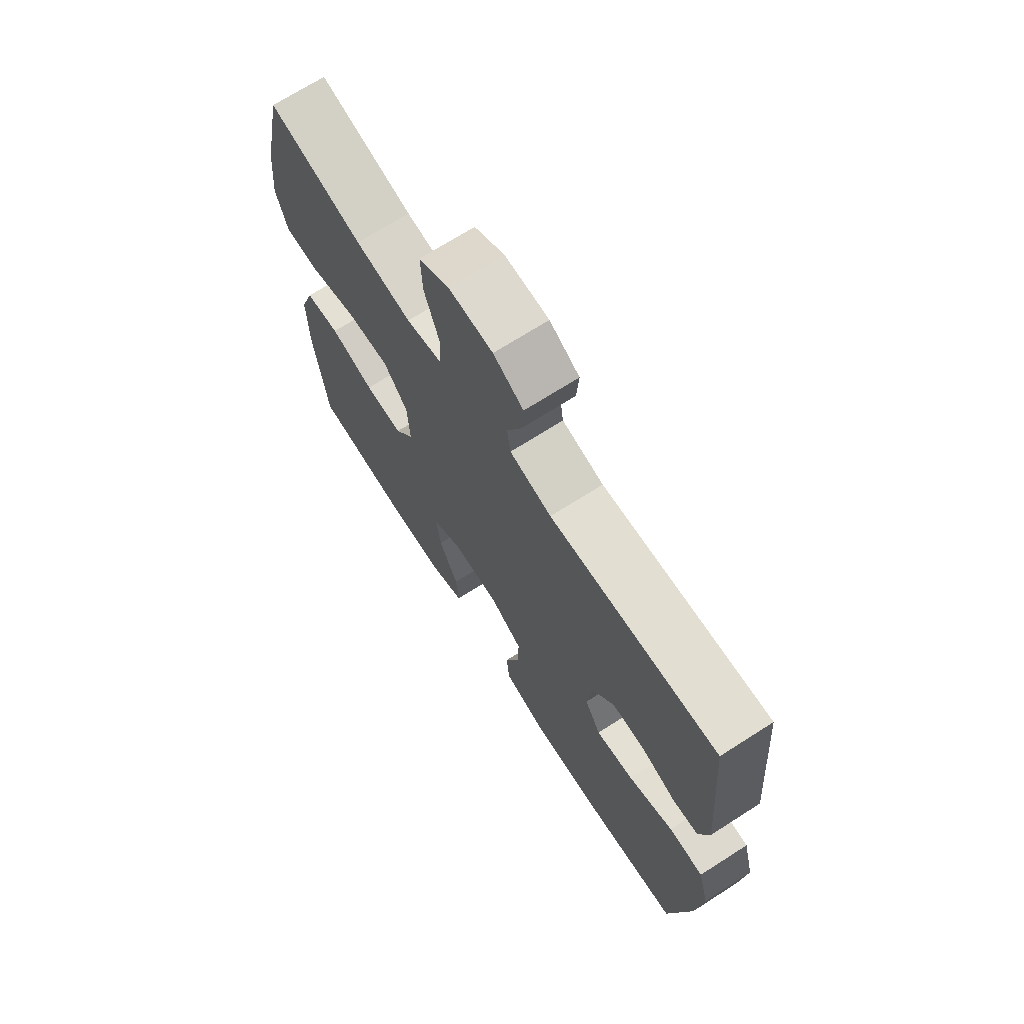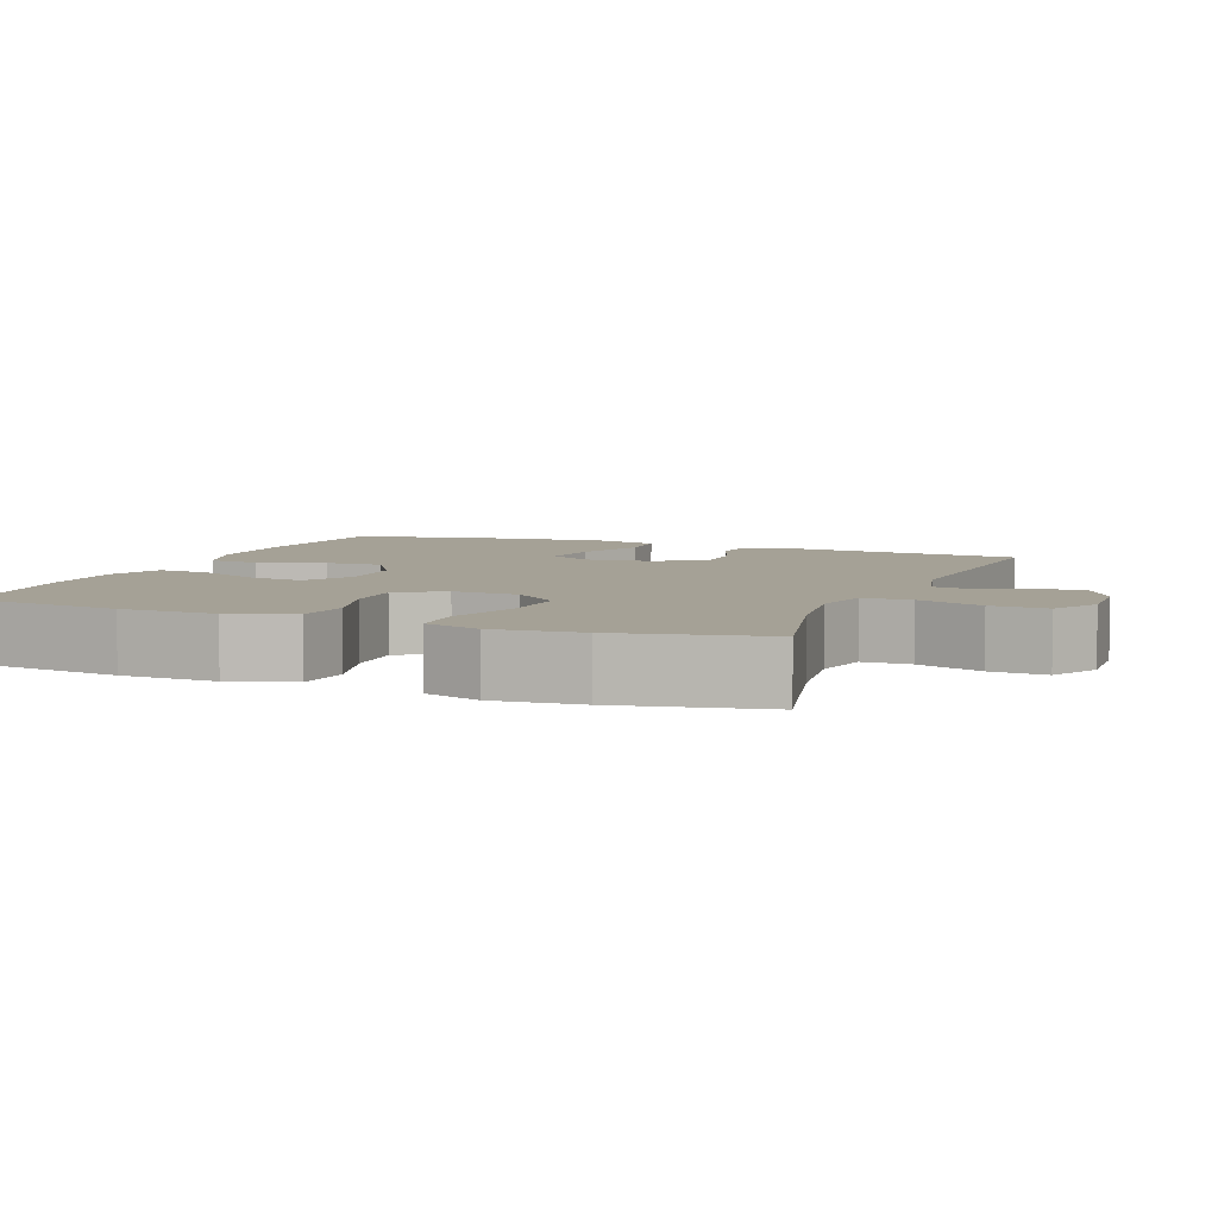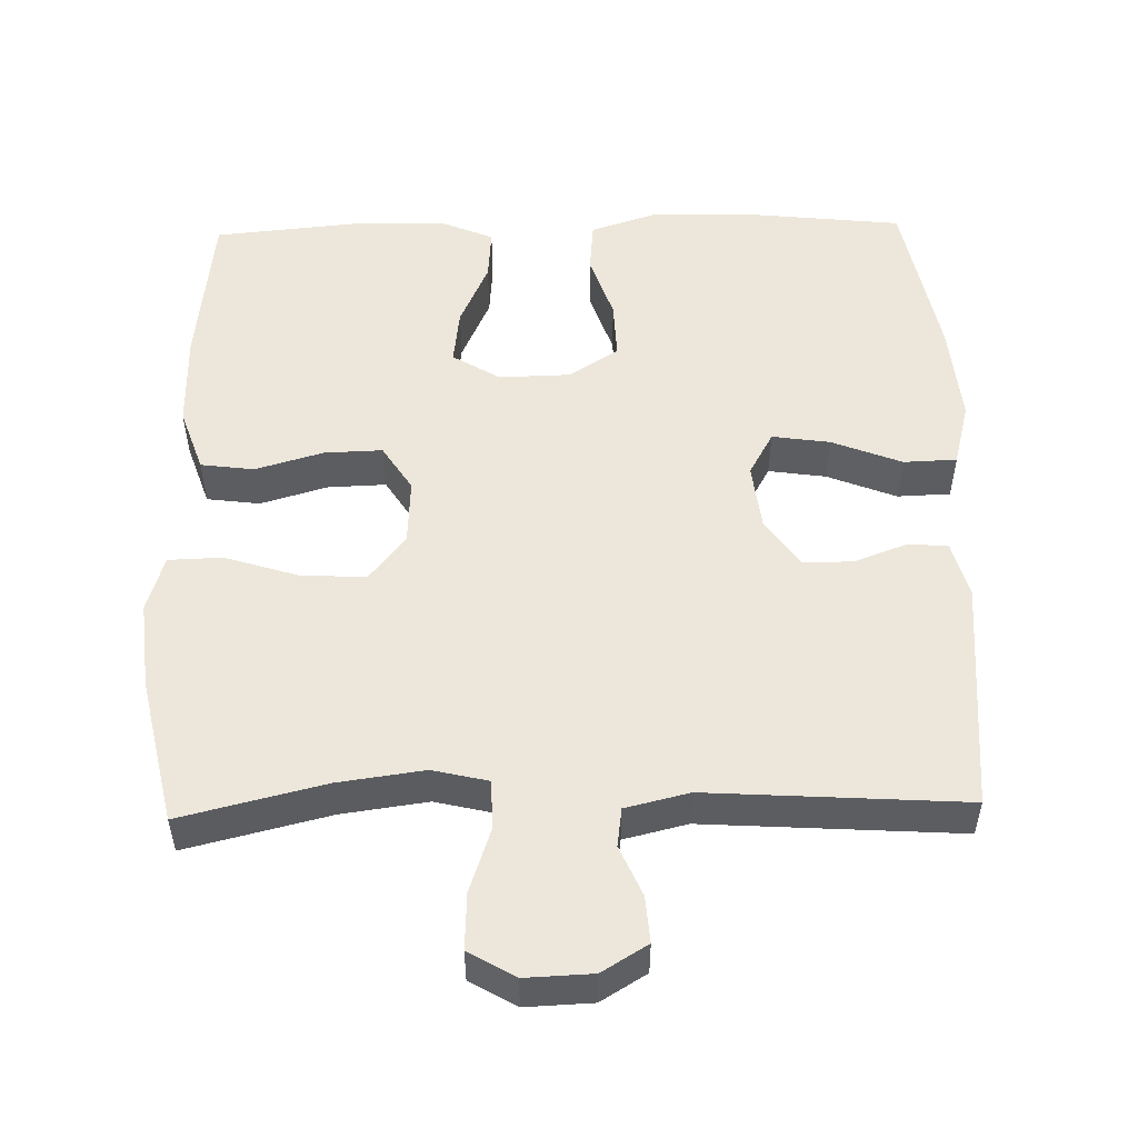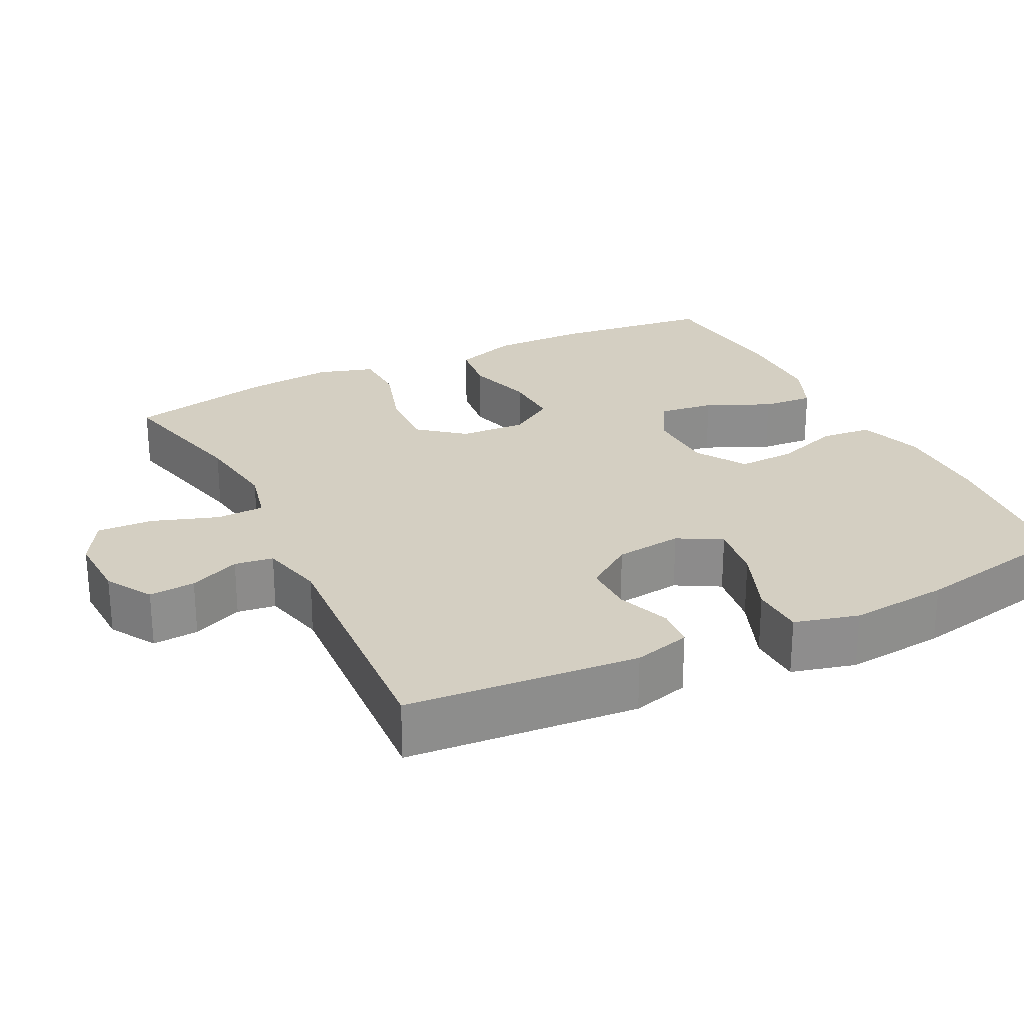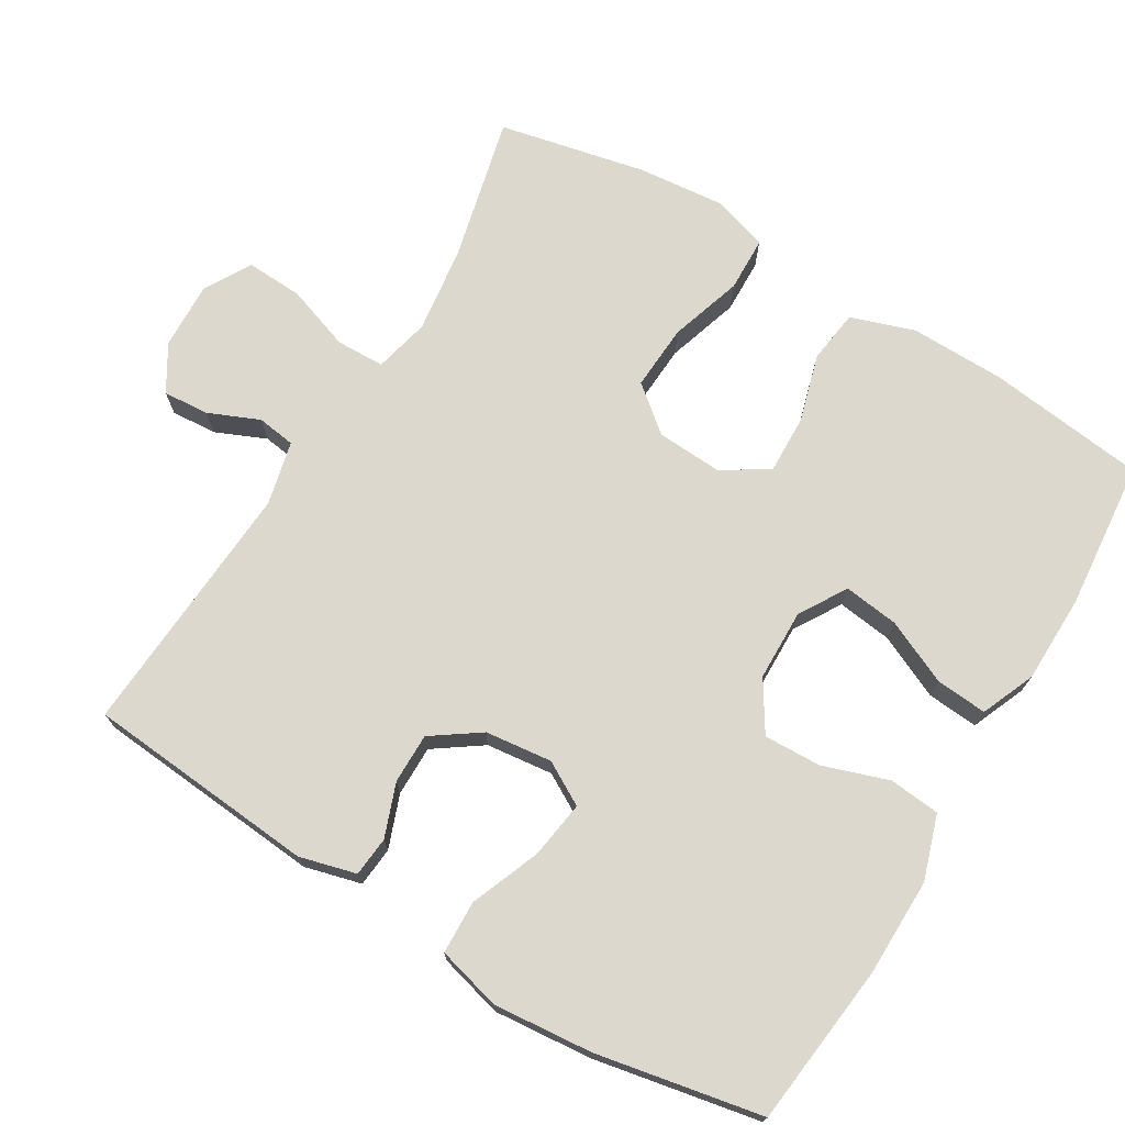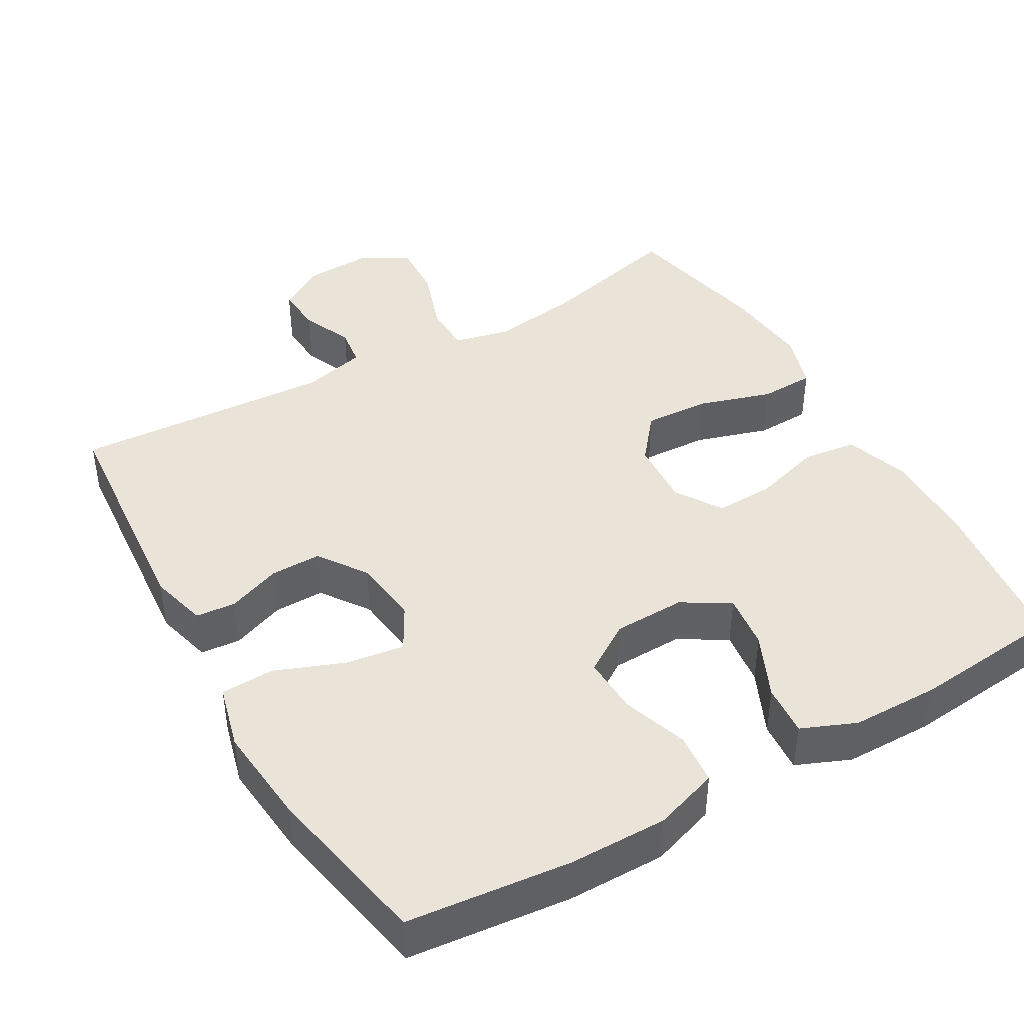
<metadata>
{"format":"obj","ext":"obj","renderer":"f3d","projection":"perspective","resolution":1024,"background":"white","views":[{"elev":70.2,"azim":57.4,"up":"+Z"},{"elev":6.1,"azim":-68.3,"up":"+Y"},{"elev":53.0,"azim":-1.4,"up":"+Y"},{"elev":25.6,"azim":63.5,"up":"+Y"},{"elev":72.6,"azim":121.1,"up":"+Y"},{"elev":43.3,"azim":150.0,"up":"+Y"}]}
</metadata>
<code>
o path7598
v -0.2991 0.0375 -0.5472
v -0.1779 0.0375 -0.5453
v -0.1031 0.0375 -0.5139
v -0.1087 0.0375 -0.443
v -0.1492 0.0375 -0.3545
v -0.1588 0.0375 -0.2781
v -0.09343 0.0375 -0.2386
v 0.005201 0.0375 -0.2407
v 0.07393 0.0375 -0.2842
v 0.07098 0.0375 -0.3638
v 0.04023 0.0375 -0.4541
v 0.04695 0.0375 -0.5249
v 0.1361 0.0375 -0.5541
v 0.2713 0.0375 -0.5527
v 0.4967 0.0375 -0.5279
v 0.5415 0.0375 -0.2985
v 0.5543 0.0375 -0.1615
v 0.5311 0.0375 -0.07304
v 0.4575 0.0375 -0.07056
v 0.3614 0.0375 -0.1084
v 0.2811 0.0375 -0.1202
v 0.2473 0.0375 -0.0604
v 0.2582 0.0375 0.03234
v 0.3045 0.0375 0.09842
v 0.3743 0.0375 0.09805
v 0.4478 0.0375 0.07073
v 0.5029 0.0375 0.07579
v 0.5238 0.0375 0.1543
v 0.4967 0.0375 0.474
v 0.1405 0.0375 0.4506
v 0.052 0.0375 0.4717
v 0.04452 0.0375 0.525
v 0.07475 0.0375 0.5947
v 0.07953 0.0375 0.6584
v 0.01604 0.0375 0.6966
v -0.07724 0.0375 0.7002
v -0.1415 0.0375 0.6628
v -0.1378 0.0375 0.5849
v -0.1068 0.0375 0.4948
v -0.1087 0.0375 0.4281
v -0.1856 0.0375 0.4099
v -0.3049 0.0375 0.426
v -0.505 0.0375 0.474
v -0.5487 0.0375 0.2717
v -0.5607 0.0375 0.1511
v -0.5365 0.0375 0.07335
v -0.4613 0.0375 0.07123
v -0.3606 0.0375 0.103
v -0.27 0.0375 0.1082
v -0.2193 0.0375 0.04609
v -0.2142 0.0375 -0.04546
v -0.2547 0.0375 -0.1089
v -0.3354 0.0375 -0.1064
v -0.429 0.0375 -0.07939
v -0.5029 0.0375 -0.08908
v -0.5332 0.0375 -0.1774
v -0.5314 0.0375 -0.3092
v -0.505 0.0375 -0.5279
v -0.2991 -0.0375 -0.5472
v -0.1779 -0.0375 -0.5453
v -0.1031 -0.0375 -0.5139
v -0.1087 -0.0375 -0.443
v -0.1492 -0.0375 -0.3545
v -0.1588 -0.0375 -0.2781
v -0.09343 -0.0375 -0.2386
v 0.005201 -0.0375 -0.2407
v 0.07393 -0.0375 -0.2842
v 0.07098 -0.0375 -0.3638
v 0.04023 -0.0375 -0.4541
v 0.04695 -0.0375 -0.5249
v 0.1361 -0.0375 -0.5541
v 0.2713 -0.0375 -0.5527
v 0.4967 -0.0375 -0.5279
v 0.5415 -0.0375 -0.2985
v 0.5543 -0.0375 -0.1615
v 0.5311 -0.0375 -0.07304
v 0.4575 -0.0375 -0.07056
v 0.3614 -0.0375 -0.1084
v 0.2811 -0.0375 -0.1202
v 0.2473 -0.0375 -0.0604
v 0.2582 -0.0375 0.03234
v 0.3045 -0.0375 0.09842
v 0.3743 -0.0375 0.09805
v 0.4478 -0.0375 0.07073
v 0.5029 -0.0375 0.07579
v 0.5238 -0.0375 0.1543
v 0.4967 -0.0375 0.474
v 0.1405 -0.0375 0.4506
v 0.052 -0.0375 0.4717
v 0.04452 -0.0375 0.525
v 0.07475 -0.0375 0.5947
v 0.07953 -0.0375 0.6584
v 0.01604 -0.0375 0.6966
v -0.07724 -0.0375 0.7002
v -0.1415 -0.0375 0.6628
v -0.1378 -0.0375 0.5849
v -0.1068 -0.0375 0.4948
v -0.1087 -0.0375 0.4281
v -0.1856 -0.0375 0.4099
v -0.3049 -0.0375 0.426
v -0.505 -0.0375 0.474
v -0.5487 -0.0375 0.2717
v -0.5607 -0.0375 0.1511
v -0.5365 -0.0375 0.07335
v -0.4613 -0.0375 0.07123
v -0.3606 -0.0375 0.103
v -0.27 -0.0375 0.1082
v -0.2193 -0.0375 0.04609
v -0.2142 -0.0375 -0.04546
v -0.2547 -0.0375 -0.1089
v -0.3354 -0.0375 -0.1064
v -0.429 -0.0375 -0.07939
v -0.5029 -0.0375 -0.08908
v -0.5332 -0.0375 -0.1774
v -0.5314 -0.0375 -0.3092
v -0.505 -0.0375 -0.5279
v -0.5487 0.0375 0.2717
v -0.5607 0.0375 0.1511
v -0.5365 0.0375 0.07335
v -0.5365 0.0375 0.07335
v -0.4613 0.0375 0.07123
v -0.5029 0.0375 -0.08908
v -0.5029 0.0375 -0.08908
v -0.5332 0.0375 -0.1774
v -0.5314 0.0375 -0.3092
v -0.505 0.0375 0.474
v -0.505 0.0375 0.474
v -0.505 0.0375 -0.5279
v -0.505 0.0375 -0.5279
v -0.429 0.0375 -0.07939
v -0.3606 0.0375 0.103
v -0.3354 0.0375 -0.1064
v -0.3049 0.0375 0.426
v -0.2991 0.0375 -0.5472
v -0.27 0.0375 0.1082
v -0.2547 0.0375 -0.1089
v -0.1856 0.0375 0.4099
v -0.1779 0.0375 -0.5453
v -0.2193 0.0375 0.04609
v -0.2142 0.0375 -0.04546
v -0.1087 0.0375 0.4281
v -0.1087 0.0375 0.4281
v -0.1492 0.0375 -0.3545
v -0.1588 0.0375 -0.2781
v -0.1588 0.0375 -0.2781
v -0.1031 0.0375 -0.5139
v -0.1031 0.0375 -0.5139
v -0.09343 0.0375 -0.2386
v -0.1087 0.0375 -0.443
v -0.07724 0.0375 0.7002
v -0.1415 0.0375 0.6628
v -0.1415 0.0375 0.6628
v -0.1378 0.0375 0.5849
v -0.1068 0.0375 0.4948
v 0.005201 0.0375 -0.2407
v 0.01604 0.0375 0.6966
v 0.07393 0.0375 -0.2842
v 0.07953 0.0375 0.6584
v 0.07953 0.0375 0.6584
v 0.07098 0.0375 -0.3638
v 0.04023 0.0375 -0.4541
v 0.04695 0.0375 -0.5249
v 0.04695 0.0375 -0.5249
v 0.07475 0.0375 0.5947
v 0.04452 0.0375 0.525
v 0.052 0.0375 0.4717
v 0.052 0.0375 0.4717
v 0.1361 0.0375 -0.5541
v 0.1405 0.0375 0.4506
v 0.2713 0.0375 -0.5527
v 0.2473 0.0375 -0.0604
v 0.2582 0.0375 0.03234
v 0.2811 0.0375 -0.1202
v 0.2811 0.0375 -0.1202
v 0.3045 0.0375 0.09842
v 0.3614 0.0375 -0.1084
v 0.3743 0.0375 0.09805
v 0.4575 0.0375 -0.07056
v 0.4478 0.0375 0.07073
v 0.4967 0.0375 0.474
v 0.4967 0.0375 0.474
v 0.5029 0.0375 0.07579
v 0.5029 0.0375 0.07579
v 0.5311 0.0375 -0.07304
v 0.5311 0.0375 -0.07304
v 0.4967 0.0375 -0.5279
v 0.4967 0.0375 -0.5279
v 0.5238 0.0375 0.1543
v 0.5415 0.0375 -0.2985
v 0.5543 0.0375 -0.1615
v -0.5487 -0.0375 0.2717
v -0.5607 -0.0375 0.1511
v -0.5365 -0.0375 0.07335
v -0.5365 -0.0375 0.07335
v -0.4613 -0.0375 0.07123
v -0.5029 -0.0375 -0.08908
v -0.5029 -0.0375 -0.08908
v -0.5332 -0.0375 -0.1774
v -0.5314 -0.0375 -0.3092
v -0.505 -0.0375 0.474
v -0.505 -0.0375 0.474
v -0.505 -0.0375 -0.5279
v -0.505 -0.0375 -0.5279
v -0.429 -0.0375 -0.07939
v -0.3606 -0.0375 0.103
v -0.3354 -0.0375 -0.1064
v -0.3049 -0.0375 0.426
v -0.2991 -0.0375 -0.5472
v -0.27 -0.0375 0.1082
v -0.2547 -0.0375 -0.1089
v -0.1856 -0.0375 0.4099
v -0.1779 -0.0375 -0.5453
v -0.2193 -0.0375 0.04609
v -0.2142 -0.0375 -0.04546
v -0.1087 -0.0375 0.4281
v -0.1087 -0.0375 0.4281
v -0.1492 -0.0375 -0.3545
v -0.1588 -0.0375 -0.2781
v -0.1588 -0.0375 -0.2781
v -0.1031 -0.0375 -0.5139
v -0.1031 -0.0375 -0.5139
v -0.09343 -0.0375 -0.2386
v -0.1087 -0.0375 -0.443
v -0.07724 -0.0375 0.7002
v -0.1415 -0.0375 0.6628
v -0.1415 -0.0375 0.6628
v -0.1378 -0.0375 0.5849
v -0.1068 -0.0375 0.4948
v 0.005201 -0.0375 -0.2407
v 0.01604 -0.0375 0.6966
v 0.07393 -0.0375 -0.2842
v 0.07953 -0.0375 0.6584
v 0.07953 -0.0375 0.6584
v 0.07098 -0.0375 -0.3638
v 0.04023 -0.0375 -0.4541
v 0.04695 -0.0375 -0.5249
v 0.04695 -0.0375 -0.5249
v 0.07475 -0.0375 0.5947
v 0.04452 -0.0375 0.525
v 0.052 -0.0375 0.4717
v 0.052 -0.0375 0.4717
v 0.1361 -0.0375 -0.5541
v 0.1405 -0.0375 0.4506
v 0.2713 -0.0375 -0.5527
v 0.2473 -0.0375 -0.0604
v 0.2582 -0.0375 0.03234
v 0.2811 -0.0375 -0.1202
v 0.2811 -0.0375 -0.1202
v 0.3045 -0.0375 0.09842
v 0.3614 -0.0375 -0.1084
v 0.3743 -0.0375 0.09805
v 0.4575 -0.0375 -0.07056
v 0.4478 -0.0375 0.07073
v 0.4967 -0.0375 0.474
v 0.4967 -0.0375 0.474
v 0.5029 -0.0375 0.07579
v 0.5029 -0.0375 0.07579
v 0.5311 -0.0375 -0.07304
v 0.5311 -0.0375 -0.07304
v 0.4967 -0.0375 -0.5279
v 0.4967 -0.0375 -0.5279
v 0.5238 -0.0375 0.1543
v 0.5415 -0.0375 -0.2985
v 0.5543 -0.0375 -0.1615
f 242 235 236
f 239 238 227
f 211 209 215
f 191 207 200
f 198 199 206
f 247 263 250
f 245 231 247
f 214 229 245
f 206 199 218
f 213 215 209
f 252 264 258
f 263 247 244
f 223 212 220
f 195 192 193
f 196 198 204
f 250 264 252
f 206 218 210
f 230 227 238
f 262 253 256
f 228 240 239
f 242 234 235
f 222 210 218
f 191 205 207
f 215 240 228
f 230 238 232
f 214 245 213
f 244 247 234
f 234 247 231
f 215 246 243
f 208 212 217
f 213 246 215
f 243 240 215
f 254 251 262
f 227 230 224
f 227 224 225
f 264 250 263
f 217 212 223
f 208 217 199
f 217 218 199
f 263 244 260
f 207 209 211
f 204 198 206
f 209 207 205
f 243 246 249
f 229 231 245
f 214 222 229
f 202 208 199
f 205 192 195
f 243 249 254
f 210 222 214
f 234 242 244
f 251 253 262
f 254 249 251
f 213 245 246
f 228 239 227
f 192 205 191
f 44 45 103 102
f 45 120 194 103
f 46 47 105 104
f 123 56 114 197
f 56 57 115 114
f 127 44 102 201
f 57 129 203 115
f 54 55 113 112
f 47 48 106 105
f 53 54 112 111
f 42 43 101 100
f 58 1 59 116
f 48 49 107 106
f 52 53 111 110
f 41 42 100 99
f 1 2 60 59
f 49 50 108 107
f 51 52 110 109
f 50 51 109 108
f 142 41 99 216
f 5 145 219 63
f 2 147 221 60
f 6 7 65 64
f 4 5 63 62
f 3 4 62 61
f 36 152 226 94
f 37 38 96 95
f 38 39 97 96
f 39 40 98 97
f 7 8 66 65
f 35 36 94 93
f 8 9 67 66
f 159 35 93 233
f 10 11 69 68
f 11 163 237 69
f 33 34 92 91
f 32 33 91 90
f 167 32 90 241
f 12 13 71 70
f 30 31 89 88
f 9 10 68 67
f 13 14 72 71
f 22 23 81 80
f 174 22 80 248
f 23 24 82 81
f 20 21 79 78
f 24 25 83 82
f 19 20 78 77
f 25 26 84 83
f 181 30 88 255
f 26 183 257 84
f 185 19 77 259
f 14 187 261 72
f 27 28 86 85
f 28 29 87 86
f 15 16 74 73
f 17 18 76 75
f 16 17 75 74
f 168 162 161
f 165 153 164
f 137 141 135
f 117 126 133
f 124 132 125
f 173 176 189
f 171 173 157
f 140 171 155
f 132 144 125
f 139 135 141
f 178 184 190
f 189 170 173
f 149 146 138
f 121 119 118
f 122 130 124
f 176 178 190
f 132 136 144
f 156 164 153
f 188 182 179
f 154 165 166
f 168 161 160
f 148 144 136
f 117 133 131
f 141 154 166
f 156 158 164
f 140 139 171
f 170 160 173
f 160 157 173
f 141 169 172
f 134 143 138
f 139 141 172
f 169 141 166
f 180 188 177
f 153 150 156
f 153 151 150
f 190 189 176
f 143 149 138
f 134 125 143
f 143 125 144
f 189 186 170
f 133 137 135
f 130 132 124
f 135 131 133
f 169 175 172
f 155 171 157
f 140 155 148
f 128 125 134
f 131 121 118
f 169 180 175
f 136 140 148
f 160 170 168
f 177 188 179
f 180 177 175
f 139 172 171
f 154 153 165
f 118 117 131

</code>
